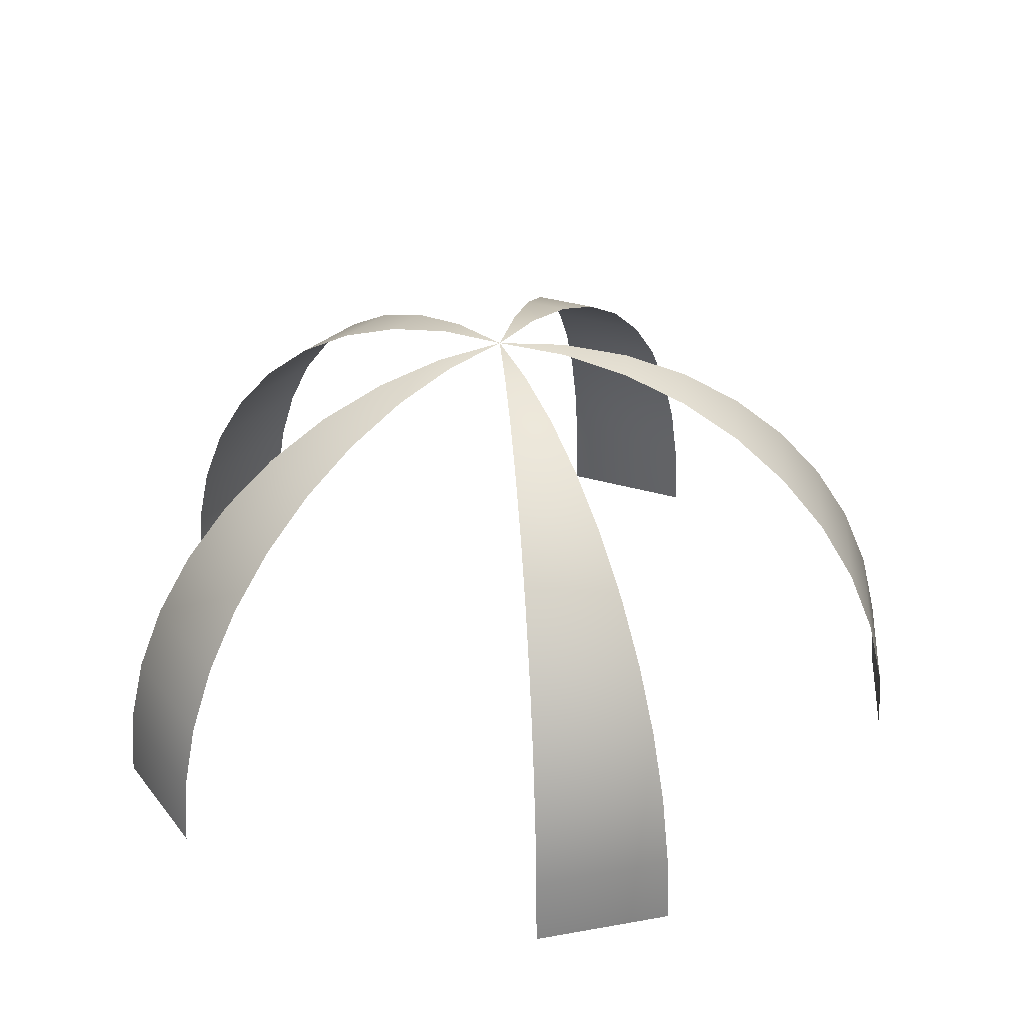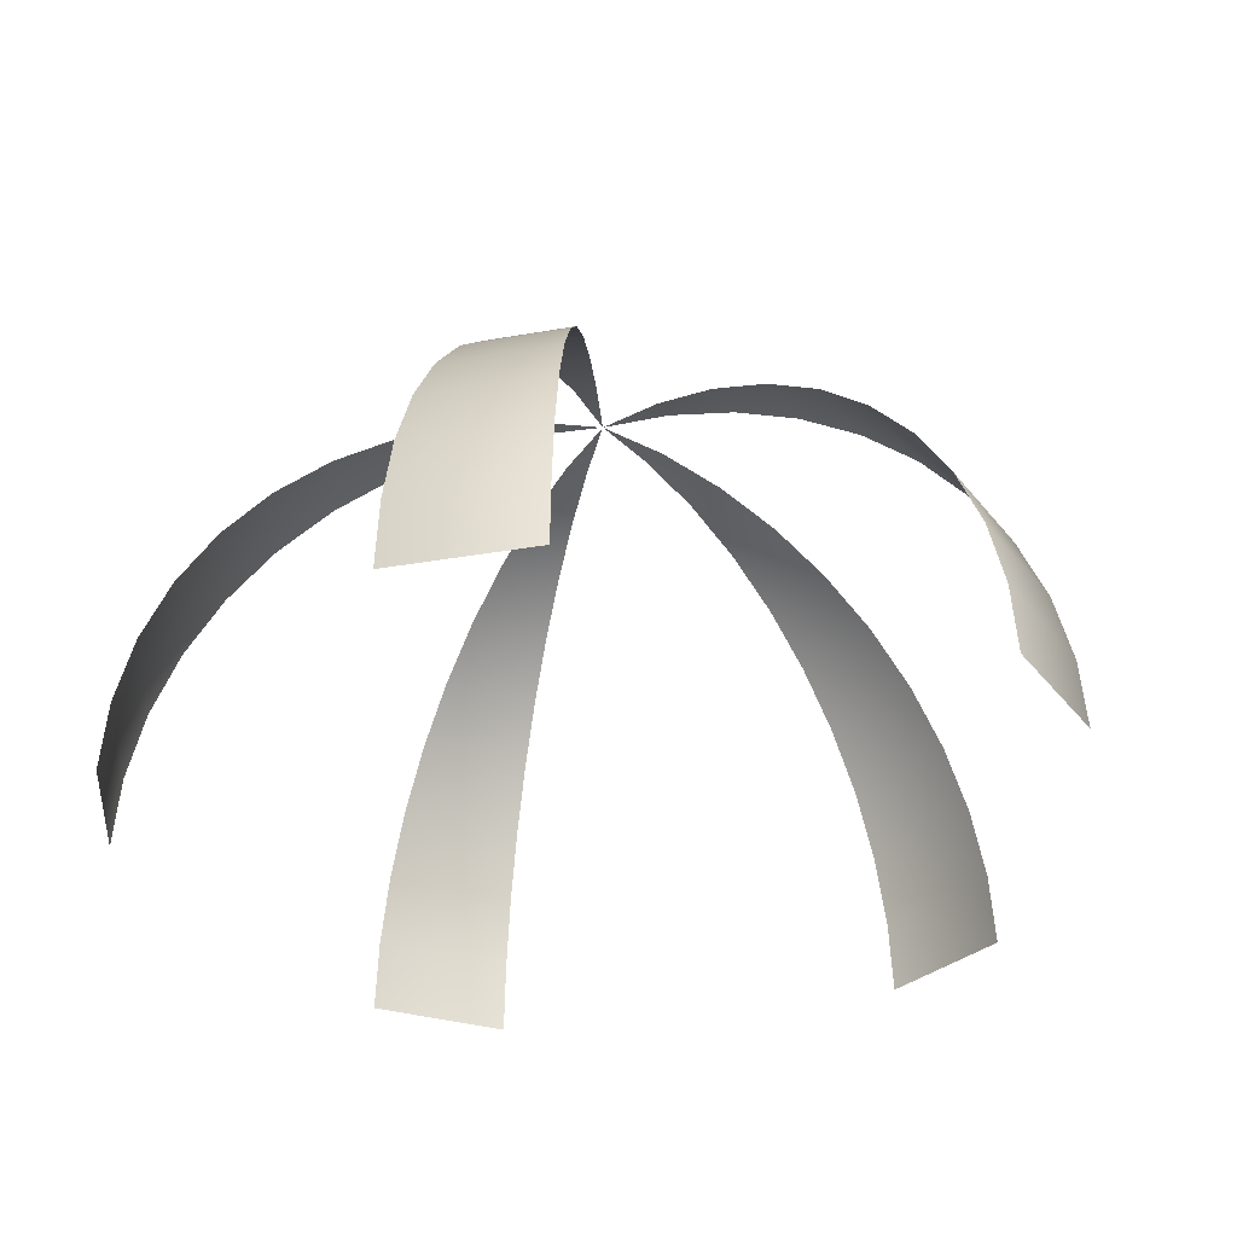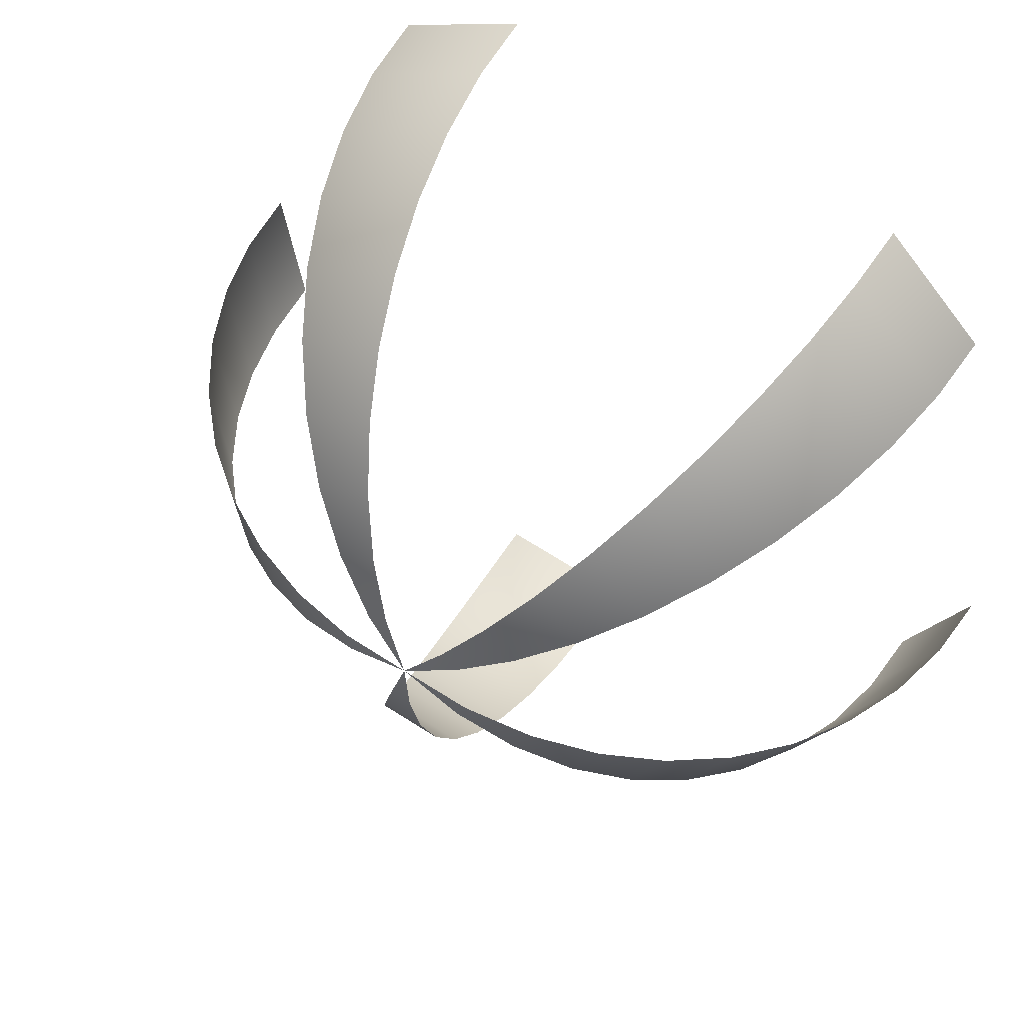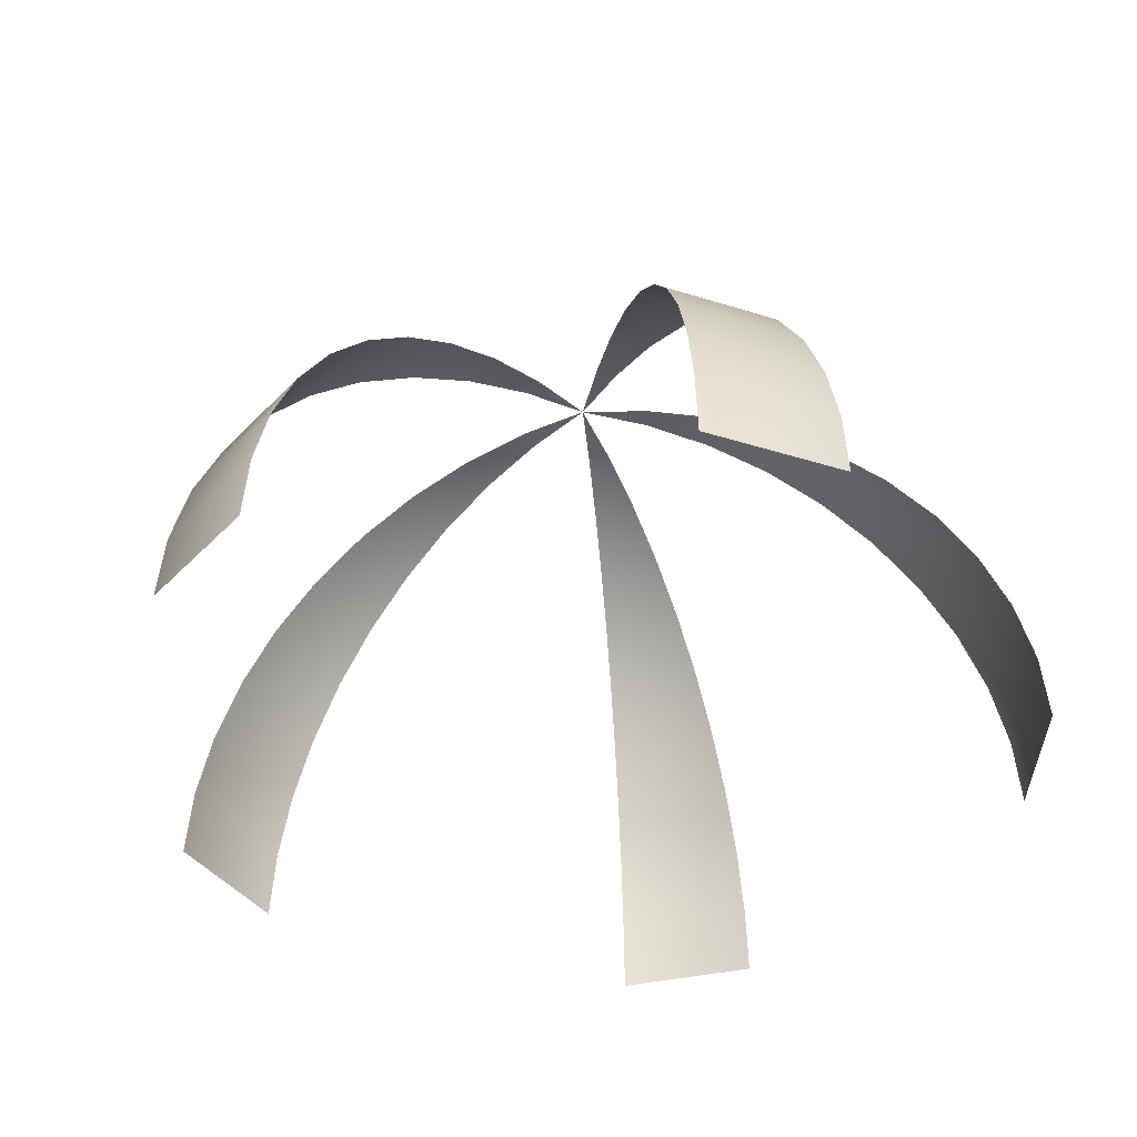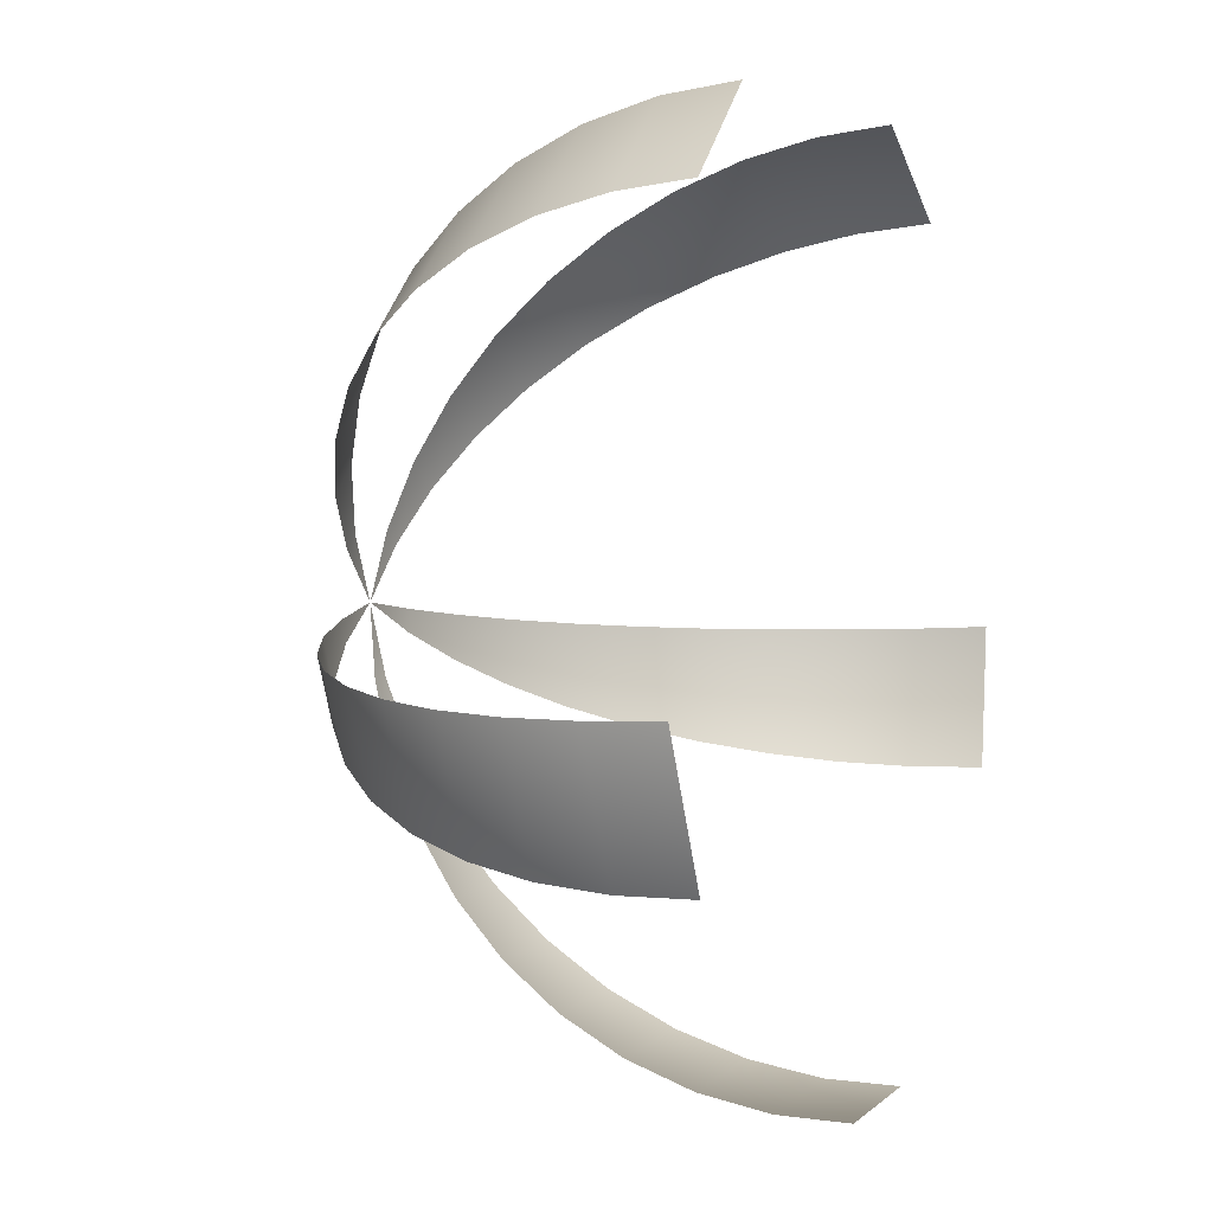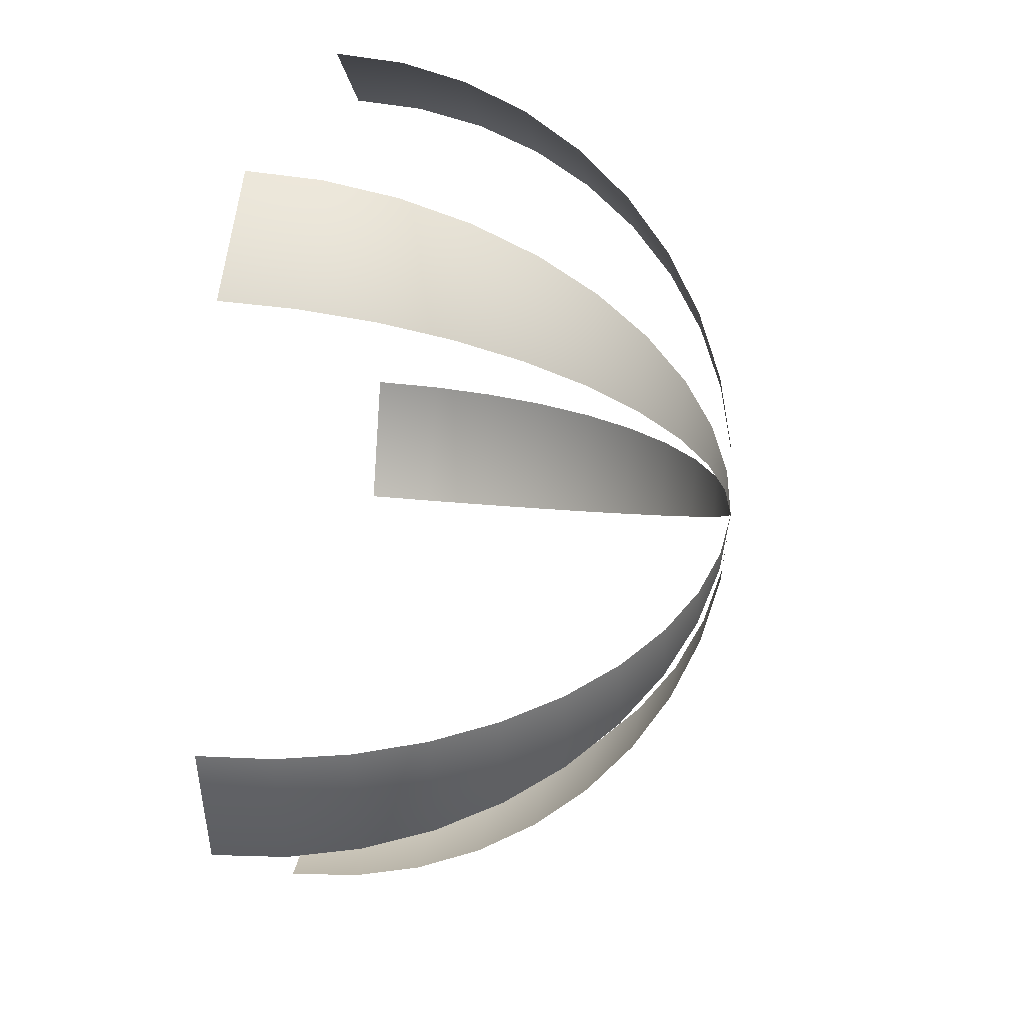
<metadata>
{"format":"obj","ext":"obj","renderer":"f3d","projection":"perspective","resolution":1024,"background":"white","views":[{"elev":33.4,"azim":13.1,"up":"+Y"},{"elev":-33.0,"azim":40.7,"up":"+Y"},{"elev":55.0,"azim":-149.1,"up":"+Z"},{"elev":-40.6,"azim":-138.0,"up":"+Y"},{"elev":-5.5,"azim":-67.9,"up":"+Z"},{"elev":34.5,"azim":98.1,"up":"+Z"}]}
</metadata>
<code>
g eff_cmn_dome_04
v -0.1266 -0.01223 -0.09195
v -0 8.127e-05 0
v -0.1488 -0.01223 -0.04834
v -0.1266 -0.01223 0.09195
v -0 8.127e-05 0
v -0.09195 -0.01223 0.1266
v -0.25 -0.04886 0.1816
v -0.1266 -0.01223 0.09195
v -0.1816 -0.04886 0.25
v -0.3673 -0.1089 0.2668
v -0.2668 -0.1089 0.3673
v -0.4755 -0.1909 0.3455
v -0.3455 -0.1909 0.4755
v -0.5721 -0.2928 0.4156
v -0.4156 -0.2928 0.5721
v -0.6545 -0.4121 0.4755
v -0.4755 -0.4121 0.6545
v -0.7208 -0.5459 0.5237
v -0.5237 -0.5459 0.7208
v -0.7694 -0.6909 0.559
v -0.559 -0.6909 0.7694
v -0.7991 -0.8435 0.5805
v -0.5805 -0.8435 0.7991
v -0.809 -0.9999 0.5878
v -0.5878 -0.9999 0.809
v 0.1564 -0.01223 0
v -0 8.127e-05 0
v 0.1488 -0.01223 -0.04834
v 0.309 -0.04886 0
v 0.1488 -0.01223 -0.04834
v 0.2939 -0.04886 -0.09549
v 0.454 -0.1089 0
v 0.4318 -0.1089 -0.1403
v 0.5878 -0.1909 0
v 0.559 -0.1909 -0.1816
v 0.7071 -0.2928 0
v 0.6725 -0.2928 -0.2185
v 0.809 -0.4121 0
v 0.7694 -0.4121 -0.25
v 0.891 -0.5459 0
v 0.8474 -0.5459 -0.2753
v 0.9511 -0.6909 0
v 0.9045 -0.6909 -0.2939
v 0.9877 -0.8435 0
v 0.9393 -0.8435 -0.3052
v 1 -0.9999 0
v 0.9511 -0.9999 -0.309
v 0.309 -0.9999 -0.9511
v -0 -0.8435 -0.9877
v -0 -0.9999 -1
v 0.3052 -0.8435 -0.9393
v -0 -0.6909 -0.9511
v 0.2939 -0.6909 -0.9045
v -0 -0.5459 -0.891
v 0.2753 -0.5459 -0.8474
v -0 -0.4121 -0.809
v 0.25 -0.4121 -0.7694
v -0 -0.2928 -0.7071
v 0.2185 -0.2928 -0.6725
v -0 -0.1909 -0.5878
v 0.1816 -0.1909 -0.559
v -0 -0.1089 -0.454
v 0.1403 -0.1089 -0.4318
v -0 -0.04886 -0.309
v 0.09549 -0.04886 -0.2939
v -0 -0.01223 -0.1564
v 0.04834 -0.01223 -0.1488
v -0 8.127e-05 0
v -0.809 -0.9999 -0.5878
v -0.9393 -0.8435 -0.3052
v -0.9511 -0.9999 -0.309
v -0.7991 -0.8435 -0.5805
v -0.9045 -0.6909 -0.2939
v -0.7694 -0.6909 -0.559
v -0.8474 -0.5459 -0.2753
v -0.7208 -0.5459 -0.5237
v -0.7694 -0.4121 -0.25
v -0.6545 -0.4121 -0.4755
v -0.6725 -0.2928 -0.2185
v -0.5721 -0.2928 -0.4156
v -0.559 -0.1909 -0.1816
v -0.4755 -0.1909 -0.3455
v -0.4318 -0.1089 -0.1403
v -0.3673 -0.1089 -0.2668
v -0.2939 -0.04886 -0.09549
v -0.25 -0.04886 -0.1816
v -0.1488 -0.01223 -0.04834
v -0.1266 -0.01223 -0.09195
v 0.309 -0.9999 0.9511
v 0.3052 -0.8435 0.9393
v 0.5805 -0.8435 0.7991
v 0.5878 -0.9999 0.809
v 0.3052 -0.8435 0.9393
v 0.559 -0.6909 0.7694
v 0.5805 -0.8435 0.7991
v 0.2939 -0.6909 0.9045
v 0.5237 -0.5459 0.7208
v 0.2753 -0.5459 0.8474
v 0.4755 -0.4121 0.6545
v 0.25 -0.4121 0.7694
v 0.4156 -0.2928 0.5721
v 0.2185 -0.2928 0.6725
v 0.3455 -0.1909 0.4755
v 0.1816 -0.1909 0.559
v 0.2668 -0.1089 0.3673
v 0.1403 -0.1089 0.4318
v 0.1816 -0.04886 0.25
v 0.09549 -0.04886 0.2939
v 0.09195 -0.01223 0.1266
v 0.04834 -0.01223 0.1488
v -0 8.127e-05 0
g eff_cmn_dome_04_0
f 3 2 1
f 6 5 4
f 6 8 7
f 9 6 7
f 9 7 10
f 11 9 10
f 11 10 12
f 13 11 12
f 13 12 14
f 15 13 14
f 15 14 16
f 17 15 16
f 17 16 18
f 19 17 18
f 19 18 20
f 21 19 20
f 21 20 22
f 23 21 22
f 23 22 24
f 25 23 24
f 28 27 26
f 30 26 29
f 31 30 29
f 31 29 32
f 33 31 32
f 33 32 34
f 35 33 34
f 35 34 36
f 37 35 36
f 37 36 38
f 39 37 38
f 39 38 40
f 41 39 40
f 41 40 42
f 43 41 42
f 43 42 44
f 45 43 44
f 45 44 46
f 47 45 46
f 50 49 48
f 49 51 48
f 49 52 51
f 52 53 51
f 52 54 53
f 54 55 53
f 54 56 55
f 56 57 55
f 56 58 57
f 58 59 57
f 58 60 59
f 60 61 59
f 60 62 61
f 62 63 61
f 62 64 63
f 64 65 63
f 64 66 65
f 66 67 65
f 66 68 67
f 71 70 69
f 70 72 69
f 70 73 72
f 73 74 72
f 73 75 74
f 75 76 74
f 75 77 76
f 77 78 76
f 77 79 78
f 79 80 78
f 79 81 80
f 81 82 80
f 81 83 82
f 83 84 82
f 83 85 84
f 85 86 84
f 85 87 86
f 87 88 86
f 91 90 89
f 92 91 89
f 95 94 93
f 94 96 93
f 94 97 96
f 97 98 96
f 97 99 98
f 99 100 98
f 99 101 100
f 101 102 100
f 101 103 102
f 103 104 102
f 103 105 104
f 105 106 104
f 105 107 106
f 107 108 106
f 107 109 108
f 109 110 108
f 109 111 110

</code>
